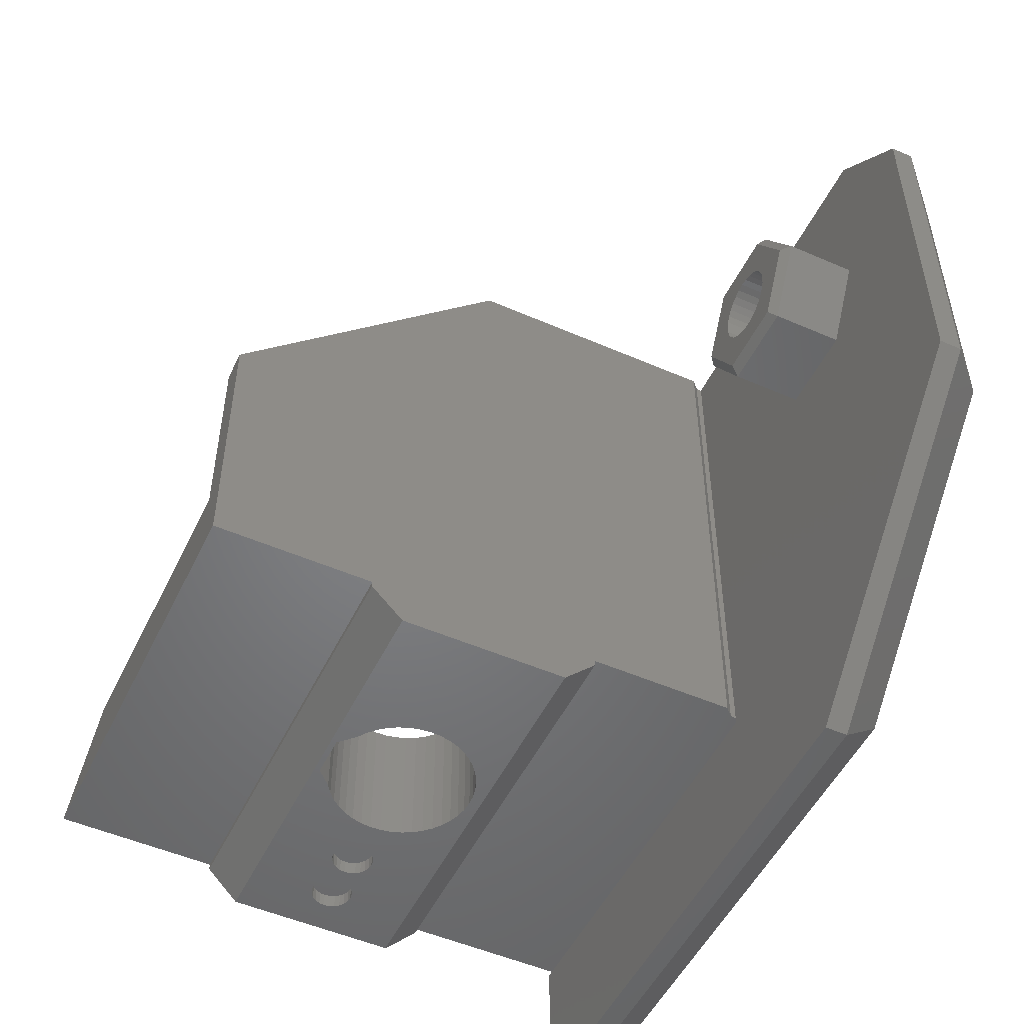
<metadata>
{"format":"stl","ext":"stl","renderer":"f3d","projection":"perspective","resolution":1024,"background":"white","views":[{"elev":-51.2,"azim":64.6,"up":"+Y"}]}
</metadata>
<code>
# stl→obj: 410 verts, 804 faces
v -0.625 -4.65 22.5
v -0.625 2.65 22.5
v -1.525 -3.75 21.6
v 0.475 2.65 22.5
v -11.53 -4.65 22.5
v 0.475 -7.25 22.5
v -1.525 2.277 21.6
v -0.625 12.65 12.5
v 0.475 12.65 12.5
v -1.525 -1.75 12.5
v -11.53 -3.75 21.6
v -7.294 -3.75 15.35
v -1.525 -3.75 12.5
v -4.354 -3.75 14.02
v -5.756 -3.75 15.35
v -4.597 -3.75 14.32
v -4.881 -3.75 14.58
v -5.2 -3.75 14.79
v -1.525 11.75 12.13
v -1.525 11.75 5
v 0.475 12.65 3
v -0.625 12.65 1.7
v 0.175 12.65 2.7
v -1.525 -0.25 5
v -15.03 -7.25 22.5
v -15.03 -1.75 17
v -11.53 -1.75 19.6
v -11.53 -3.75 12.5
v -8.696 -3.75 14.02
v -7.85 -3.75 14.79
v -8.169 -3.75 14.58
v -8.453 -3.75 14.32
v 0.475 -7.25 16.73
v 0.475 -7.25 8.275
v -15.03 -7.25 16.73
v -11.53 -1.75 12.5
v -11.5 -1.75 11.98
v -15.03 -1.75 6.5
v -15.03 -7.25 8.275
v -1.525 -1.75 6.5
v -1.552 -1.75 11.98
v -13.53 -0.25 5
v -7.048 -1.75 7.527
v -6.525 -1.75 7.5
v -6.002 -1.75 7.527
v -5.485 -1.75 7.609
v -4.98 -1.75 7.745
v -4.491 -1.75 7.932
v -4.025 -1.75 8.17
v -3.586 -1.75 8.455
v -3.179 -1.75 8.784
v -2.809 -1.75 9.154
v -2.48 -1.75 9.561
v -2.195 -1.75 10
v -1.957 -1.75 10.47
v -1.77 -1.75 10.95
v -1.634 -1.75 11.46
v -1.552 -3.75 11.98
v -3.876 -3.75 12.58
v -4.157 -3.75 13.69
v -3.915 -3.75 12.96
v -4.01 -3.75 13.33
v -15.03 -1.75 1.7
v 0.07916 10.95 0
v 0.175 12.65 2.5
v 12.03 12.65 1.7
v -15.03 -7.25 2.299
v -15.03 -12.65 1.7
v -13.32 -10.95 0
v -13.32 -2.454 0
v -7.565 -1.75 7.609
v -11.42 -1.75 11.46
v -11.28 -1.75 10.95
v -11.09 -1.75 10.47
v -10.86 -1.75 10
v -10.57 -1.75 9.561
v -10.24 -1.75 9.154
v -9.871 -1.75 8.784
v -9.464 -1.75 8.455
v -9.025 -1.75 8.17
v -8.559 -1.75 7.932
v -8.07 -1.75 7.745
v 0.475 -7.25 3
v 0.175 -7.25 2.7
v 12.03 12.65 2.5
v 6.609 9.275 2.5
v 5.094 6.65 2.5
v 0.175 -7.25 2.5
v 15.03 9.65 1.7
v 11.32 10.95 0
v 9.641 9.275 2.5
v 15.03 9.65 2.5
v -6.525 -3.75 7.5
v -7.048 -3.75 7.527
v -6.002 -3.75 7.527
v -5.485 -3.75 7.609
v -11.42 -3.75 11.46
v -11.5 -3.75 11.98
v -11.28 -3.75 10.95
v -11.09 -3.75 10.47
v -10.86 -3.75 10
v -10.57 -3.75 9.561
v -10.24 -3.75 9.154
v -9.871 -3.75 8.784
v -9.464 -3.75 8.455
v -9.025 -3.75 8.17
v -8.559 -3.75 7.932
v -8.07 -3.75 7.745
v -7.565 -3.75 7.609
v -4.98 -3.75 7.745
v -4.491 -3.75 7.932
v -4.025 -3.75 8.17
v -3.586 -3.75 8.455
v -3.179 -3.75 8.784
v -2.809 -3.75 9.154
v -2.48 -3.75 9.561
v -2.195 -3.75 10
v -1.957 -3.75 10.47
v -1.77 -3.75 10.95
v -1.634 -3.75 11.46
v 9.467 4.325 5.3
v 6.783 4.325 5.3
v 9.641 4.025 5
v 7.988 5.307 5.3
v 10.81 6.65 5.3
v 9.193 5.824 5.3
v 8.262 5.307 5.3
v 8.529 5.362 5.3
v 8.78 5.47 5.3
v 9.004 5.626 5.3
v 6.609 4.025 5
v 5.44 6.65 5.3
v 7.057 5.824 5.3
v 7.246 5.626 5.3
v 7.47 5.47 5.3
v 7.721 5.362 5.3
v 9.641 4.025 2.5
v 11.16 6.65 5
v 11.16 6.65 2.5
v 5.094 6.65 5
v 6.609 4.025 2.5
v 6.609 9.275 5
v 6.783 8.975 5.3
v 6.979 7.364 5.3
v 6.859 7.119 5.3
v 6.791 6.854 5.3
v 6.777 6.582 5.3
v 6.818 6.312 5.3
v 6.913 6.055 5.3
v 9.641 9.275 5
v 9.467 8.975 5.3
v 8.125 8 5.3
v 7.853 7.972 5.3
v 7.593 7.891 5.3
v 7.354 7.758 5.3
v 7.147 7.58 5.3
v 9.271 7.364 5.3
v 8.397 7.972 5.3
v 8.657 7.891 5.3
v 9.103 7.58 5.3
v 8.896 7.758 5.3
v 9.337 6.055 5.3
v 9.432 6.312 5.3
v 9.473 6.582 5.3
v 9.459 6.854 5.3
v 9.391 7.119 5.3
v 15.03 -3.058 2.5
v 8.125 8 0.5
v 8.397 7.972 0.5
v 7.853 7.972 0.5
v 7.593 7.891 0.5
v 7.354 7.758 0.5
v 7.147 7.58 0.5
v 6.979 7.364 0.5
v 6.859 7.119 0.5
v 6.791 6.854 0.5
v 6.777 6.582 0.5
v 6.818 6.312 0.5
v 6.913 6.055 0.5
v 7.057 5.824 0.5
v 7.246 5.626 0.5
v 7.47 5.47 0.5
v 7.721 5.362 0.5
v 7.988 5.307 0.5
v 8.262 5.307 0.5
v 8.529 5.362 0.5
v 8.78 5.47 0.5
v 9.004 5.626 0.5
v 9.193 5.824 0.5
v 9.337 6.055 0.5
v 9.432 6.312 0.5
v 9.473 6.582 0.5
v 9.459 6.854 0.5
v 9.391 7.119 0.5
v 9.271 7.364 0.5
v 9.103 7.58 0.5
v 8.896 7.758 0.5
v 8.657 7.891 0.5
v 4.729 -10.95 0
v 5.433 -12.65 1.7
v 15.03 -3.058 1.7
v 13.32 -2.354 0
v -15.03 -12.65 2.5
v 5.433 -12.65 2.5
v -15.03 -7.475 2.299
v 13.32 8.946 0
v 0.175 -7.475 2.299
v 0.175 -7.25 2.299
v -15.03 -7.475 2.5
v 0.175 -7.475 2.5
v -15.03 -8.65 15.55
v -15.03 -7.475 8.275
v -15.03 -8.65 9.45
v -15.03 -7.475 16.73
v 0.475 -7.475 16.73
v 0.475 -8.65 9.45
v 0.475 -7.475 8.275
v -13.78 -8.65 12.5
v -11.03 -8.65 11.75
v -13.03 -8.65 11.75
v -8.555 -8.65 10.8
v -13.75 -8.65 12.31
v -13.67 -8.65 12.12
v -13.56 -8.65 11.97
v -13.4 -8.65 11.85
v -13.22 -8.65 11.78
v -6.525 -8.65 9.85
v -6.909 -8.65 9.878
v -7.285 -8.65 9.961
v -7.645 -8.65 10.1
v -7.981 -8.65 10.29
v -8.287 -8.65 10.52
v -13.03 -8.65 13.25
v -11.03 -8.65 13.25
v -8.453 -8.65 14.32
v -13.22 -8.65 13.22
v -13.4 -8.65 13.15
v -13.56 -8.65 13.03
v -13.67 -8.65 12.88
v -13.75 -8.65 12.69
v 0.475 -8.65 15.55
v -7.294 -8.65 15.35
v -8.169 -8.65 14.58
v -7.85 -8.65 14.79
v -10.3 -8.15 12.31
v -10.3 -8.65 12.31
v -10.28 -8.15 12.5
v -10.38 -8.65 12.12
v -11.78 -8.15 12.5
v -11.75 -8.15 12.31
v -10.38 -8.15 12.12
v -10.28 -8.65 12.5
v -9.174 -8.65 12.58
v -9.157 -8.65 12.19
v -10.3 -8.15 12.69
v -11.75 -8.15 12.69
v -10.3 -8.65 12.69
v -10.38 -8.15 12.88
v -11.67 -8.15 12.88
v -10.38 -8.65 12.88
v -9.135 -8.65 12.96
v -10.49 -8.15 13.03
v -11.56 -8.15 13.03
v -10.49 -8.65 13.03
v -10.65 -8.15 13.15
v -11.4 -8.15 13.15
v -10.65 -8.65 13.15
v -9.04 -8.65 13.33
v -10.83 -8.15 13.22
v -11.22 -8.15 13.22
v -10.83 -8.65 13.22
v -11.03 -8.15 13.25
v -8.893 -8.65 13.69
v -11.22 -8.65 13.22
v -12.83 -8.65 13.22
v -8.696 -8.65 14.02
v -11.4 -8.65 13.15
v -12.65 -8.65 13.15
v -11.56 -8.65 13.03
v -12.49 -8.65 13.03
v -11.67 -8.65 12.88
v -11.75 -8.65 12.69
v -12.38 -8.65 12.88
v -11.78 -8.65 12.5
v -12.3 -8.65 12.69
v -11.75 -8.65 12.31
v -12.3 -8.65 12.31
v -12.28 -8.65 12.5
v -11.67 -8.15 12.12
v -11.67 -8.65 12.12
v -12.38 -8.65 12.12
v -11.56 -8.15 11.97
v -10.49 -8.15 11.97
v -11.56 -8.65 11.97
v -12.49 -8.65 11.97
v -11.4 -8.15 11.85
v -10.65 -8.15 11.85
v -11.4 -8.65 11.85
v -11.22 -8.15 11.78
v -10.83 -8.15 11.78
v -11.22 -8.65 11.78
v -12.65 -8.65 11.85
v -11.03 -8.15 11.75
v -12.83 -8.65 11.78
v -10.83 -8.65 11.78
v -8.78 -8.65 11.11
v -10.65 -8.65 11.85
v -8.958 -8.65 11.45
v -10.49 -8.65 11.97
v -9.085 -8.65 11.81
v -12.3 -8.15 12.31
v -12.28 -8.15 12.5
v -13.78 -8.15 12.5
v -13.75 -8.15 12.31
v -12.38 -8.15 12.12
v -12.3 -8.15 12.69
v -13.75 -8.15 12.69
v -12.38 -8.15 12.88
v -13.67 -8.15 12.88
v -12.49 -8.15 13.03
v -13.56 -8.15 13.03
v -12.65 -8.15 13.15
v -13.4 -8.15 13.15
v -12.83 -8.15 13.22
v -13.22 -8.15 13.22
v -13.03 -8.15 13.25
v -13.67 -8.15 12.12
v -13.56 -8.15 11.97
v -12.49 -8.15 11.97
v -13.4 -8.15 11.85
v -12.65 -8.15 11.85
v -13.22 -8.15 11.78
v -12.83 -8.15 11.78
v -13.03 -8.15 11.75
v -3.876 -8.65 12.58
v -4.881 -8.65 14.58
v -5.2 -8.65 14.79
v -5.756 -8.65 15.35
v -4.597 -8.65 14.32
v -4.354 -8.65 14.02
v -4.157 -8.65 13.69
v -4.01 -8.65 13.33
v -3.915 -8.65 12.96
v -3.893 -8.65 12.19
v -3.965 -8.65 11.81
v -4.092 -8.65 11.45
v -4.27 -8.65 11.11
v -4.495 -8.65 10.8
v -4.763 -8.65 10.52
v -5.069 -8.65 10.29
v -5.405 -8.65 10.1
v -5.765 -8.65 9.961
v -6.141 -8.65 9.878
v -3.893 -3.75 12.19
v -3.965 -3.75 11.81
v -4.092 -3.75 11.45
v -4.27 -3.75 11.11
v -4.495 -3.75 10.8
v -4.763 -3.75 10.52
v -5.069 -3.75 10.29
v -5.405 -3.75 10.1
v -5.765 -3.75 9.961
v -6.141 -3.75 9.878
v -6.525 -3.75 9.85
v -6.909 -3.75 9.878
v -7.285 -3.75 9.961
v -7.645 -3.75 10.1
v -7.981 -3.75 10.29
v -8.287 -3.75 10.52
v -8.555 -3.75 10.8
v -8.78 -3.75 11.11
v -8.958 -3.75 11.45
v -9.085 -3.75 11.81
v -9.157 -3.75 12.19
v -9.174 -3.75 12.58
v -9.135 -3.75 12.96
v -9.04 -3.75 13.33
v -8.893 -3.75 13.69
v -12.18 -8.205 1.15
v -12.18 -8.062 1.15
v -12.18 -8.205 1.351
v 5.687 9.8 1.15
v 5.83 9.8 1.351
v 5.83 9.8 1.15
v -12.18 -8.062 1.351
v 5.687 9.8 1.351
v -11.68 -6.25 12.8
v -11.68 -6.25 12.2
v -11.68 -6.351 12.8
v -12.53 -6.25 12.8
v -12.53 -6.351 12.8
v -11.68 -6.351 12.2
v -12.53 -6.25 12.2
v -12.53 -6.351 12.2
v -1.274 -6.25 12.8
v -1.274 -6.25 12.2
v -1.274 -6.351 12.8
v -1.375 -6.25 12.8
v -1.375 -6.351 12.8
v -1.274 -6.351 12.2
v -1.375 -6.25 12.2
v -1.375 -6.351 12.2
v 12.18 5.112 1.15
v -2.737 -9.8 1.15
v 12.18 5.112 1.351
v 12.18 5.255 1.15
v 12.18 5.255 1.351
v -2.737 -9.8 1.351
v -2.88 -9.8 1.15
v -2.88 -9.8 1.351
f 1 2 3
f 2 1 4
f 3 5 1
f 6 1 5
f 4 1 6
f 3 2 7
f 2 8 7
f 8 2 9
f 9 2 4
f 3 7 10
f 11 5 3
f 3 12 11
f 10 13 3
f 13 14 3
f 3 15 12
f 3 14 16
f 3 16 17
f 17 18 3
f 3 18 15
f 7 8 19
f 10 7 19
f 19 8 20
f 9 21 8
f 20 8 22
f 8 23 22
f 8 21 23
f 10 19 24
f 24 19 20
f 5 11 25
f 25 11 26
f 26 11 27
f 11 28 27
f 29 28 11
f 11 12 30
f 11 30 31
f 32 11 31
f 29 11 32
f 6 5 25
f 4 33 9
f 9 34 21
f 9 33 34
f 4 6 33
f 25 33 6
f 26 35 25
f 35 33 25
f 27 36 26
f 26 37 38
f 38 39 26
f 26 36 37
f 26 39 35
f 27 28 36
f 24 40 10
f 40 41 10
f 10 41 13
f 42 24 20
f 42 40 24
f 20 22 42
f 38 40 42
f 38 43 40
f 40 43 44
f 40 44 45
f 45 46 40
f 40 46 47
f 40 47 48
f 48 49 40
f 40 49 50
f 40 50 51
f 51 52 40
f 40 52 53
f 40 53 54
f 54 55 40
f 40 55 56
f 40 56 57
f 57 41 40
f 13 41 58
f 58 59 13
f 13 60 14
f 13 59 61
f 13 61 62
f 62 60 13
f 42 22 63
f 22 64 63
f 22 23 65
f 22 65 66
f 22 66 64
f 42 63 38
f 38 63 67
f 68 63 69
f 69 63 70
f 67 63 68
f 63 64 70
f 38 71 43
f 38 37 72
f 38 72 73
f 73 74 38
f 38 74 75
f 38 75 76
f 76 77 38
f 38 77 78
f 38 78 79
f 79 80 38
f 38 80 81
f 38 81 82
f 82 71 38
f 67 39 38
f 83 23 21
f 21 34 83
f 84 65 23
f 84 23 83
f 66 65 85
f 86 85 65
f 86 65 87
f 87 65 88
f 88 65 84
f 66 85 89
f 66 89 90
f 64 66 90
f 85 91 92
f 91 85 86
f 89 85 92
f 93 44 43
f 94 43 71
f 93 43 94
f 95 45 44
f 95 44 93
f 96 46 45
f 96 45 95
f 97 72 37
f 28 37 36
f 97 37 98
f 98 37 28
f 99 73 72
f 99 72 97
f 100 74 73
f 100 73 99
f 101 75 74
f 101 74 100
f 102 76 75
f 102 75 101
f 103 77 76
f 103 76 102
f 104 78 77
f 104 77 103
f 105 79 78
f 105 78 104
f 106 80 79
f 106 79 105
f 107 81 80
f 107 80 106
f 108 82 81
f 108 81 107
f 109 71 82
f 109 82 108
f 94 71 109
f 110 47 46
f 110 46 96
f 111 48 47
f 111 47 110
f 112 49 48
f 112 48 111
f 113 50 49
f 113 49 112
f 114 51 50
f 114 50 113
f 115 52 51
f 115 51 114
f 116 53 52
f 116 52 115
f 117 54 53
f 117 53 116
f 118 55 54
f 118 54 117
f 119 56 55
f 119 55 118
f 120 57 56
f 120 56 119
f 58 41 57
f 58 57 120
f 121 122 123
f 124 122 121
f 123 125 121
f 126 121 125
f 124 121 127
f 127 121 128
f 128 121 129
f 129 121 130
f 130 121 126
f 123 122 131
f 122 132 131
f 133 132 122
f 133 122 134
f 134 122 135
f 135 122 136
f 136 122 124
f 123 131 137
f 138 125 123
f 138 123 139
f 139 123 137
f 131 132 140
f 131 140 141
f 137 131 141
f 132 142 140
f 143 142 132
f 144 143 132
f 144 132 145
f 145 132 146
f 146 132 147
f 147 132 148
f 148 132 149
f 149 132 133
f 140 142 87
f 141 140 87
f 143 150 142
f 151 150 143
f 152 151 143
f 152 143 153
f 153 143 154
f 154 143 155
f 155 143 156
f 156 143 144
f 142 150 86
f 87 142 86
f 125 150 151
f 157 125 151
f 158 151 152
f 159 151 158
f 157 151 160
f 160 151 161
f 161 151 159
f 138 150 125
f 150 138 91
f 86 150 91
f 91 138 139
f 126 125 162
f 162 125 163
f 163 125 164
f 164 125 165
f 165 125 166
f 166 125 157
f 92 91 139
f 167 139 137
f 92 139 167
f 167 137 141
f 141 88 167
f 87 88 141
f 168 158 152
f 169 159 158
f 169 158 168
f 170 152 153
f 168 152 170
f 171 153 154
f 170 153 171
f 172 154 155
f 171 154 172
f 173 155 156
f 172 155 173
f 174 156 144
f 173 156 174
f 175 144 145
f 174 144 175
f 176 145 146
f 175 145 176
f 177 146 147
f 176 146 177
f 178 147 148
f 177 147 178
f 179 148 149
f 178 148 179
f 180 149 133
f 179 149 180
f 181 133 134
f 180 133 181
f 182 134 135
f 181 134 182
f 183 135 136
f 182 135 183
f 184 136 124
f 183 136 184
f 185 124 127
f 184 124 185
f 186 127 128
f 185 127 186
f 187 128 129
f 186 128 187
f 188 129 130
f 187 129 188
f 189 130 126
f 188 130 189
f 190 126 162
f 189 126 190
f 191 162 163
f 190 162 191
f 192 163 164
f 191 163 192
f 193 164 165
f 192 164 193
f 194 165 166
f 193 165 194
f 195 166 157
f 194 166 195
f 196 157 160
f 195 157 196
f 197 160 161
f 196 160 197
f 198 161 159
f 197 161 198
f 198 159 169
f 199 200 69
f 199 201 200
f 69 70 199
f 202 201 199
f 199 70 202
f 69 200 68
f 68 200 203
f 200 201 204
f 203 200 204
f 67 68 205
f 205 68 203
f 202 206 201
f 202 64 206
f 202 70 64
f 201 206 89
f 201 89 167
f 204 201 167
f 90 89 206
f 206 64 90
f 167 89 92
f 207 67 205
f 83 39 67
f 208 88 67
f 67 88 84
f 208 67 207
f 67 84 83
f 205 203 209
f 210 205 209
f 207 205 210
f 203 210 209
f 204 210 203
f 39 211 35
f 212 213 39
f 34 212 39
f 39 213 211
f 34 39 83
f 35 211 214
f 215 35 214
f 33 35 215
f 212 216 213
f 217 212 34
f 217 216 212
f 218 211 213
f 219 220 213
f 221 219 213
f 218 213 222
f 222 213 223
f 223 213 224
f 224 213 225
f 213 226 225
f 213 220 226
f 227 213 216
f 228 213 227
f 229 213 228
f 230 213 229
f 231 213 230
f 232 213 231
f 221 213 232
f 211 215 214
f 233 234 211
f 235 211 234
f 233 211 236
f 236 211 237
f 237 211 238
f 238 211 239
f 239 211 240
f 240 211 218
f 241 215 211
f 242 241 211
f 243 211 235
f 244 211 243
f 242 211 244
f 167 88 204
f 204 88 210
f 88 208 210
f 210 208 207
f 245 246 247
f 245 248 246
f 247 249 245
f 245 249 250
f 245 250 251
f 251 248 245
f 247 246 252
f 253 252 246
f 254 246 248
f 253 246 254
f 247 252 255
f 255 256 247
f 247 256 249
f 255 252 257
f 257 252 253
f 255 257 258
f 259 255 258
f 256 255 259
f 258 257 260
f 261 260 257
f 261 257 253
f 258 260 262
f 263 258 262
f 259 258 263
f 262 260 264
f 261 264 260
f 262 264 265
f 266 262 265
f 263 262 266
f 265 264 267
f 268 267 264
f 268 264 261
f 265 267 269
f 270 265 269
f 266 265 270
f 269 267 271
f 268 271 267
f 269 271 272
f 270 269 272
f 272 271 234
f 273 234 271
f 273 271 268
f 272 234 270
f 270 234 274
f 275 274 234
f 275 234 233
f 276 234 273
f 235 234 276
f 270 274 266
f 266 274 277
f 278 277 274
f 278 274 275
f 266 277 263
f 263 277 279
f 280 279 277
f 280 277 278
f 263 279 259
f 259 279 281
f 280 281 279
f 259 281 256
f 256 281 282
f 283 282 281
f 283 281 280
f 256 282 249
f 249 282 284
f 285 284 282
f 285 282 283
f 249 284 250
f 250 284 286
f 287 286 284
f 287 284 288
f 288 284 285
f 250 286 289
f 251 250 289
f 289 286 290
f 291 290 286
f 291 286 287
f 289 290 292
f 293 289 292
f 251 289 293
f 292 290 294
f 295 294 290
f 295 290 291
f 292 294 296
f 297 292 296
f 293 292 297
f 296 294 298
f 295 298 294
f 296 298 299
f 300 296 299
f 297 296 300
f 299 298 301
f 302 301 298
f 302 298 295
f 299 301 303
f 300 299 303
f 303 301 219
f 301 304 219
f 304 301 302
f 303 219 300
f 300 219 305
f 306 305 219
f 219 304 220
f 306 219 221
f 300 305 297
f 297 305 307
f 308 307 305
f 308 305 306
f 297 307 293
f 293 307 309
f 310 309 307
f 310 307 308
f 293 309 251
f 251 309 248
f 310 248 309
f 254 248 310
f 311 287 312
f 311 291 287
f 312 313 311
f 311 313 314
f 311 314 315
f 315 291 311
f 312 287 288
f 312 288 316
f 316 317 312
f 312 317 313
f 316 288 285
f 316 285 318
f 319 316 318
f 317 316 319
f 318 285 283
f 318 283 320
f 321 318 320
f 319 318 321
f 320 283 280
f 320 280 322
f 323 320 322
f 321 320 323
f 322 280 278
f 322 278 324
f 325 322 324
f 323 322 325
f 324 278 275
f 324 275 326
f 325 324 326
f 326 275 233
f 326 233 325
f 325 233 236
f 325 236 323
f 323 236 237
f 323 237 321
f 321 237 238
f 321 238 319
f 319 238 239
f 319 239 317
f 317 239 240
f 317 240 313
f 313 240 218
f 313 218 314
f 314 218 222
f 314 222 327
f 315 314 327
f 327 222 223
f 327 223 328
f 329 327 328
f 315 327 329
f 328 223 224
f 328 224 330
f 331 328 330
f 329 328 331
f 330 224 225
f 330 225 332
f 333 330 332
f 331 330 333
f 332 225 226
f 332 226 334
f 333 332 334
f 334 226 220
f 334 220 333
f 333 220 304
f 333 304 331
f 331 304 302
f 331 302 329
f 329 302 295
f 329 295 315
f 315 295 291
f 33 216 34
f 34 216 217
f 215 241 33
f 33 241 216
f 335 216 241
f 336 241 337
f 337 241 338
f 339 241 336
f 340 241 339
f 341 241 340
f 342 241 341
f 343 241 342
f 335 241 343
f 338 241 242
f 344 216 335
f 345 216 344
f 346 216 345
f 347 216 346
f 348 216 347
f 349 216 348
f 350 216 349
f 351 216 350
f 352 216 351
f 353 216 352
f 227 216 353
f 354 58 120
f 59 58 354
f 354 120 119
f 355 119 118
f 354 119 355
f 355 118 117
f 356 117 116
f 355 117 356
f 356 116 115
f 357 115 114
f 356 115 357
f 358 114 113
f 357 114 358
f 359 113 112
f 358 113 359
f 360 112 111
f 359 112 360
f 361 111 110
f 360 111 361
f 362 110 96
f 361 110 362
f 363 96 95
f 362 96 363
f 364 95 93
f 363 95 364
f 364 93 94
f 365 94 109
f 364 94 365
f 366 109 108
f 365 109 366
f 367 108 107
f 366 108 367
f 368 107 106
f 367 107 368
f 369 106 105
f 368 106 369
f 370 105 104
f 369 105 370
f 371 104 103
f 370 104 371
f 372 103 102
f 371 103 372
f 372 102 101
f 373 101 100
f 372 101 373
f 373 100 99
f 374 99 97
f 373 99 374
f 374 97 98
f 375 98 28
f 374 98 375
f 375 28 376
f 376 28 377
f 377 28 378
f 378 28 29
f 30 12 244
f 12 15 242
f 244 12 242
f 243 31 30
f 243 30 244
f 235 32 31
f 235 31 243
f 339 16 14
f 340 14 60
f 339 14 340
f 336 17 16
f 336 16 339
f 18 17 337
f 337 17 336
f 343 61 59
f 335 59 354
f 343 59 335
f 342 62 61
f 342 61 343
f 341 60 62
f 341 62 342
f 344 354 355
f 335 354 344
f 345 355 356
f 344 355 345
f 346 356 357
f 345 356 346
f 347 357 358
f 346 357 347
f 348 358 359
f 347 358 348
f 349 359 360
f 348 359 349
f 350 360 361
f 349 360 350
f 351 361 362
f 350 361 351
f 352 362 363
f 351 362 352
f 353 363 364
f 352 363 353
f 227 364 365
f 353 364 227
f 228 365 366
f 227 365 228
f 229 366 367
f 228 366 229
f 230 367 368
f 229 367 230
f 231 368 369
f 230 368 231
f 232 369 370
f 231 369 232
f 221 370 371
f 232 370 221
f 306 371 372
f 221 371 306
f 308 372 373
f 306 372 308
f 310 373 374
f 308 373 310
f 254 374 375
f 310 374 254
f 253 375 376
f 254 375 253
f 261 376 377
f 253 376 261
f 268 377 378
f 261 377 268
f 273 378 29
f 268 378 273
f 276 29 32
f 273 29 276
f 276 32 235
f 15 18 338
f 338 18 337
f 242 15 338
f 340 60 341
f 170 184 168
f 184 170 183
f 183 170 171
f 168 184 185
f 168 185 169
f 169 185 186
f 169 186 198
f 198 186 187
f 198 187 197
f 197 187 188
f 197 188 196
f 196 188 189
f 196 189 195
f 195 189 190
f 195 190 194
f 194 190 191
f 194 191 193
f 193 191 192
f 183 171 182
f 182 171 172
f 182 172 181
f 181 172 173
f 181 173 180
f 180 173 174
f 180 174 179
f 179 174 175
f 179 175 178
f 178 175 176
f 178 176 177
f 379 380 381
f 379 382 380
f 383 379 381
f 384 382 379
f 384 379 383
f 381 380 385
f 380 382 385
f 381 385 383
f 385 382 386
f 383 385 386
f 382 384 386
f 386 384 383
f 387 388 389
f 387 390 388
f 391 387 389
f 390 387 391
f 389 388 392
f 388 393 392
f 388 390 393
f 389 392 391
f 392 393 394
f 391 392 394
f 393 390 394
f 394 390 391
f 395 396 397
f 395 398 396
f 399 395 397
f 398 395 399
f 397 396 400
f 396 401 400
f 396 398 401
f 397 400 399
f 400 401 402
f 399 400 402
f 401 398 402
f 402 398 399
f 403 404 405
f 403 406 404
f 407 403 405
f 406 403 407
f 405 404 408
f 404 409 408
f 404 406 409
f 405 408 407
f 408 409 410
f 407 408 410
f 409 406 410
f 410 406 407

</code>
